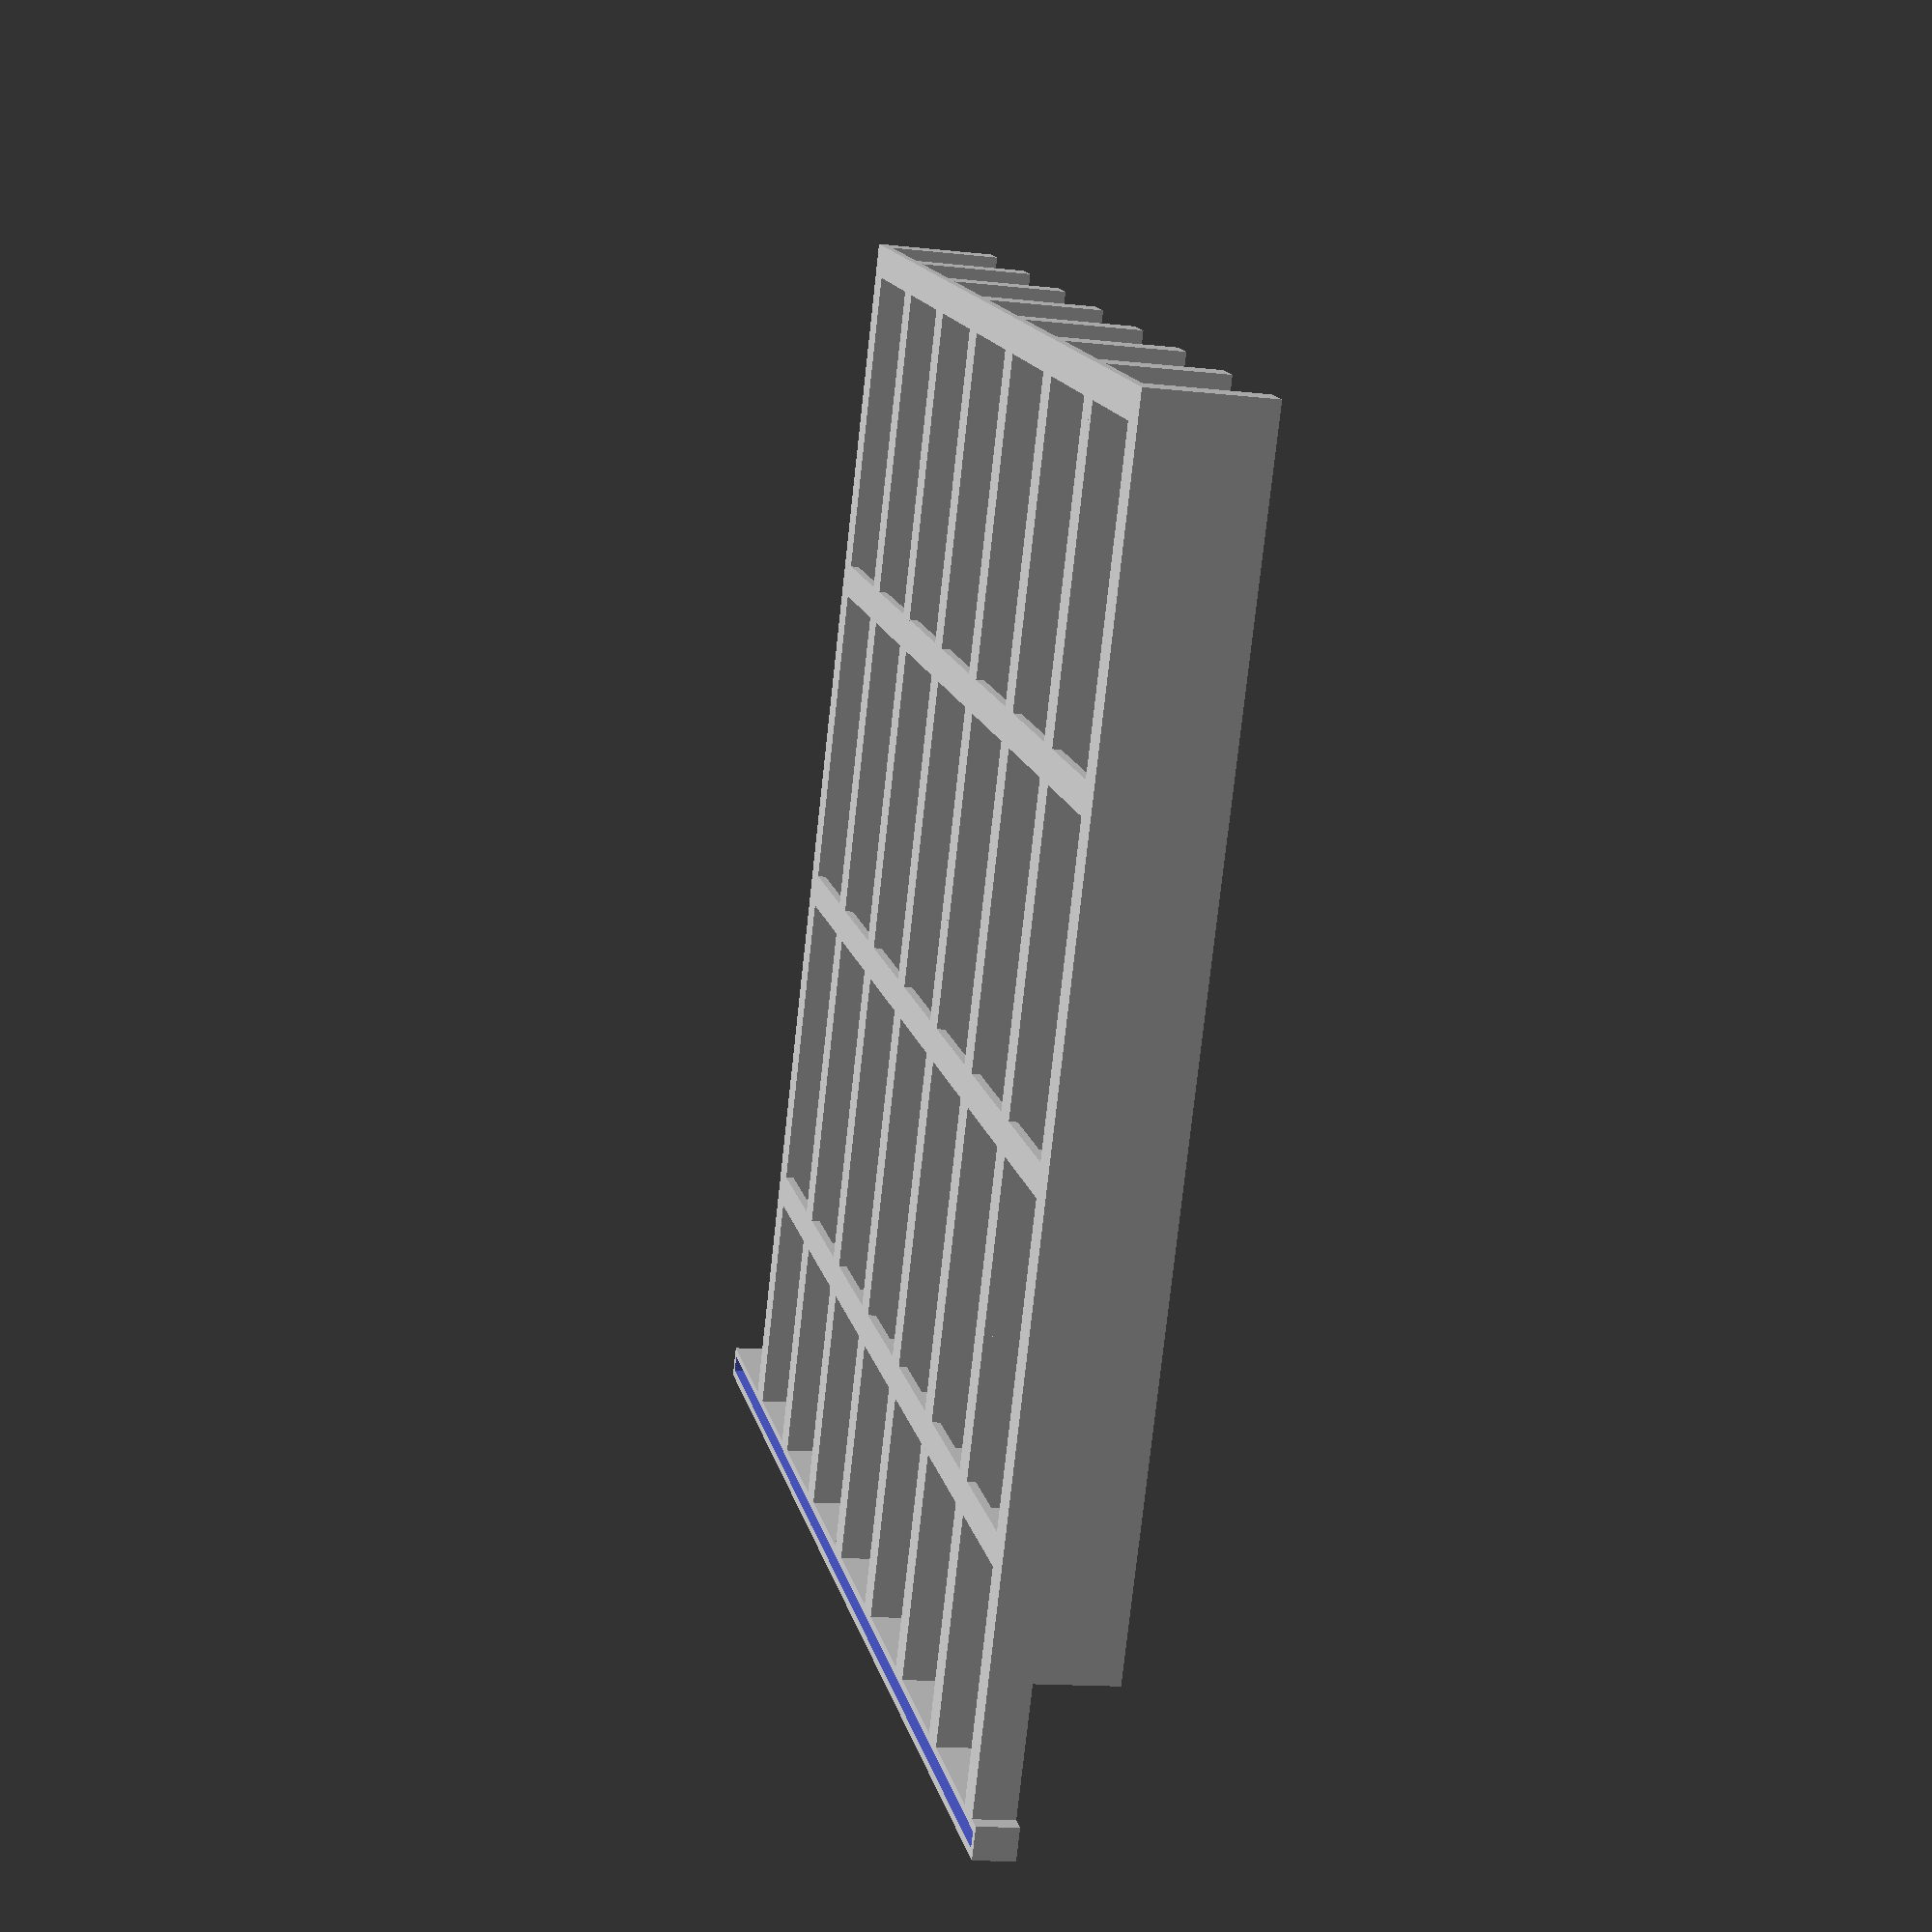
<openscad>
mm = 1;

epsilon = 0.1 * mm;

slot_offset = 20 * mm;
slot_length = 140 * mm;
slot_depth = 15 * mm;
slot_width = 2 * mm;

front_slot_depth = 5 * mm;
front_slot_width = 2 * mm;
front_slot_margin = 2 * mm;

card_spacing = 20 * mm;
num_cards = 8;

support_width = 4 * mm;
support_height = 6 * mm;

wall_width = 1 * mm;

module shell()
{
    translate([ -front_slot_margin, 0, 0 ]) cube([
        card_spacing * num_cards + wall_width + 2 * front_slot_margin,
        front_slot_width + 2 * wall_width,
        front_slot_depth,
    ]);

    for (i = [ 0.1, 0.4, 0.7, 1 ])
    {
        translate([ 0, slot_offset + slot_length * i + 2 * wall_width - support_width, 0 ])
        {
            cube([
                card_spacing * (num_cards - 1) + epsilon,
                wall_width,
                support_height,
            ]);
            cube([
                card_spacing * (num_cards - 1) + epsilon,
                support_width,
                wall_width,
            ]);
        }
    }
    for (i = [0:num_cards - 1])
    {
        translate([ card_spacing * i, slot_offset, 0 ]) cube([
            slot_width + 2 * wall_width,
            slot_length + 2 * wall_width,
            slot_depth,
        ]);
        translate([ card_spacing * i, 0, 0 ])
        {
            cube([ slot_width + 2 * wall_width, slot_length + 2 * wall_width + slot_offset, wall_width ]);
            cube([ wall_width, slot_length + 2 * wall_width + slot_offset, min(front_slot_depth, support_height) ]);
        }
    }
}

module pci_rack()
{
    difference()
    {
        shell();
        for (i = [0:num_cards - 1])
        {
            translate([ card_spacing * i + wall_width, slot_offset + wall_width, wall_width ]) cube([
                slot_width,
                slot_length,
                slot_depth + 2 * epsilon,
            ]);
        }
        translate([ wall_width - front_slot_margin, wall_width, -epsilon ]) cube([
            card_spacing * num_cards - wall_width + 2 * front_slot_margin,
            front_slot_width,
            front_slot_depth + 2 * epsilon,
        ]);
    }
}

pci_rack();

</openscad>
<views>
elev=14.6 azim=331.7 roll=256.6 proj=p view=solid
</views>
